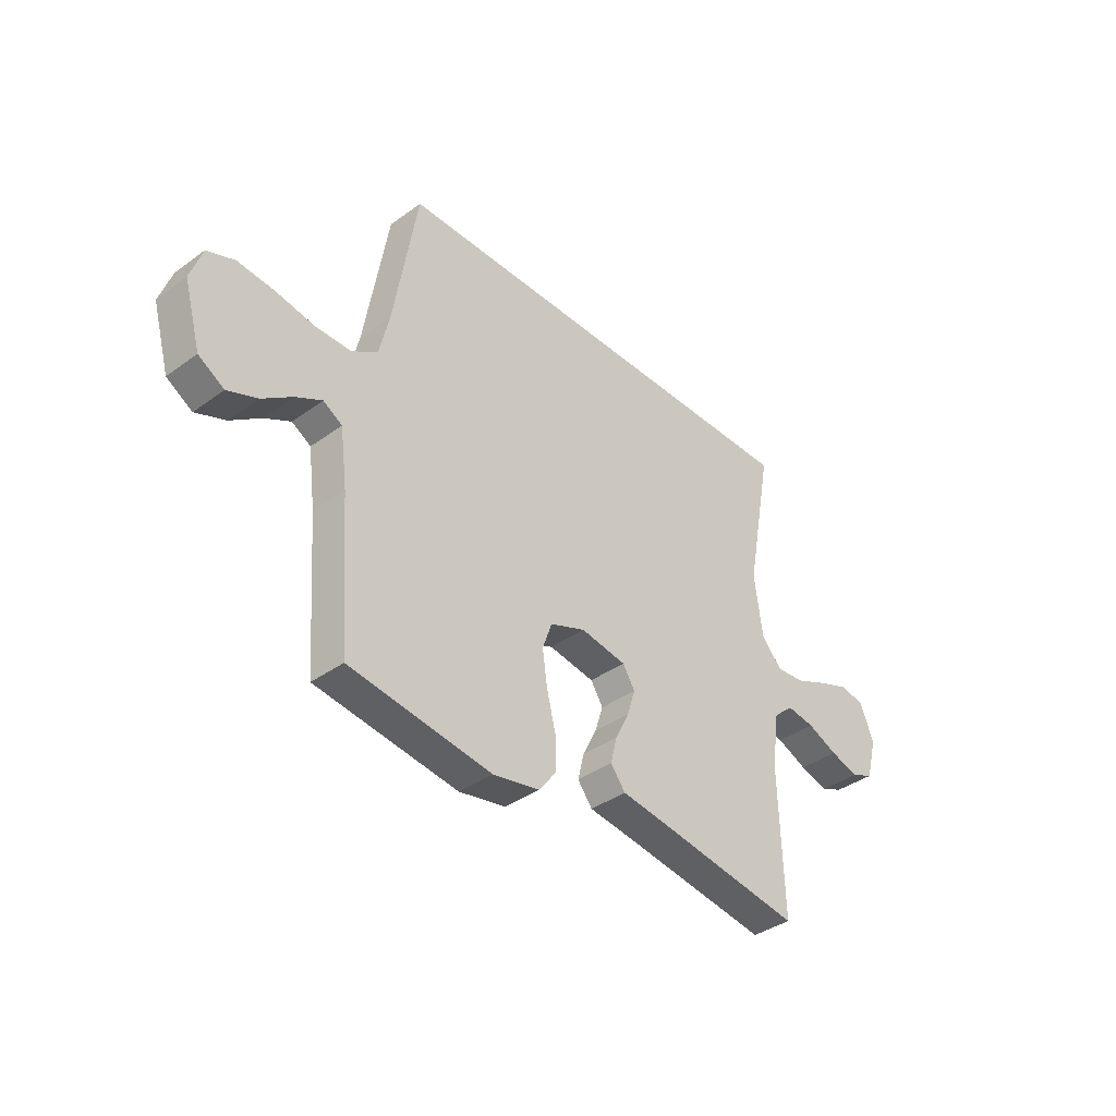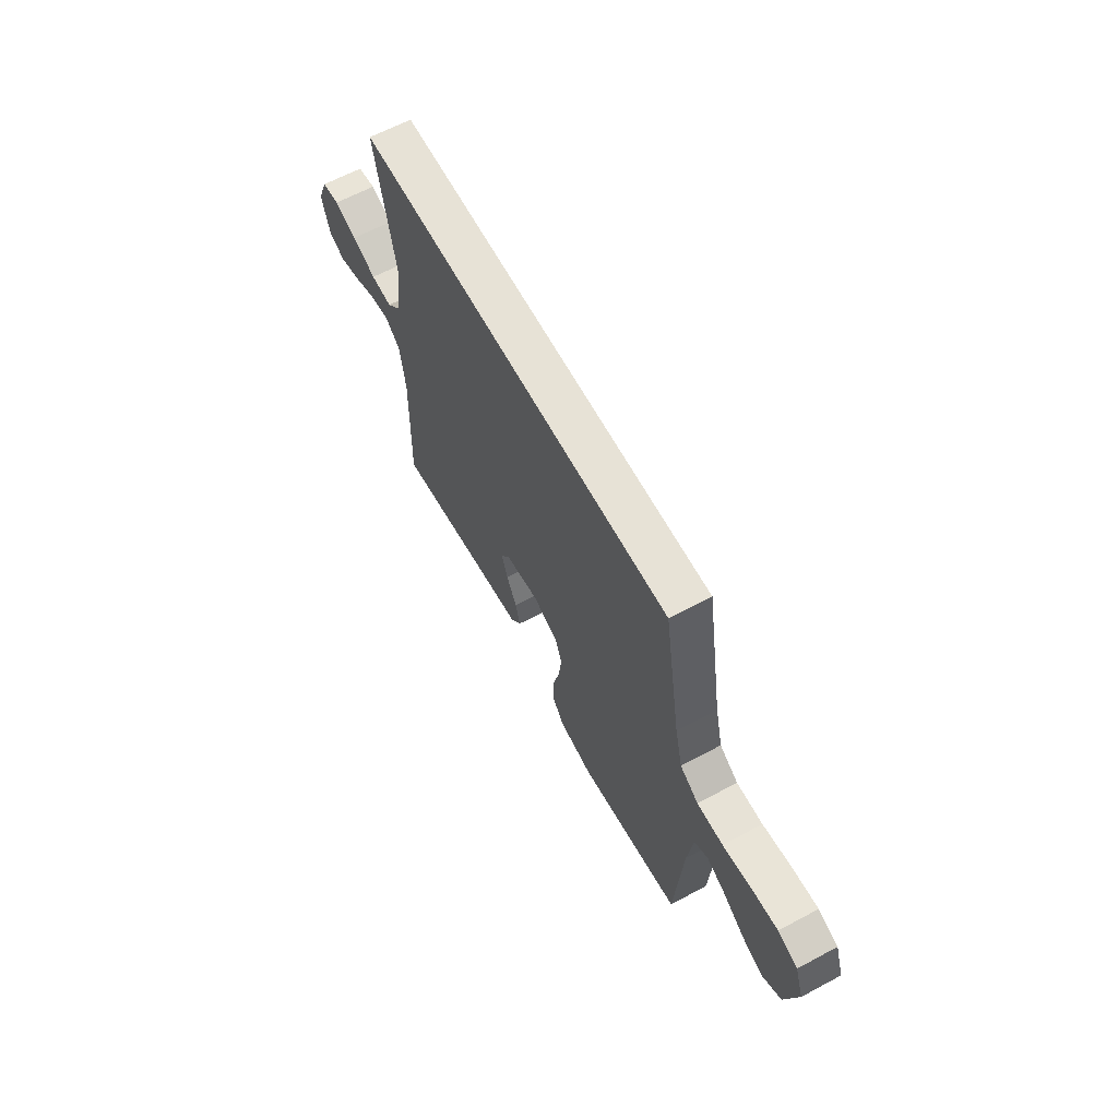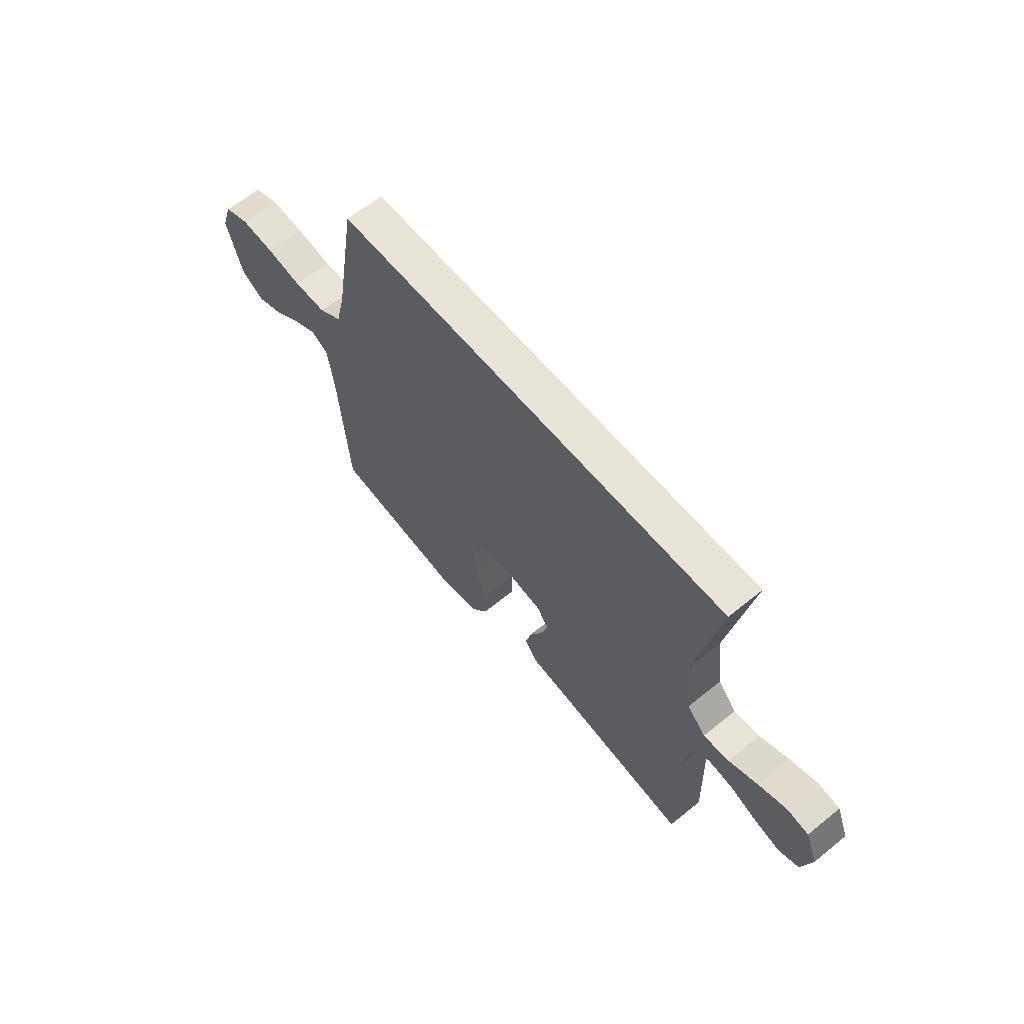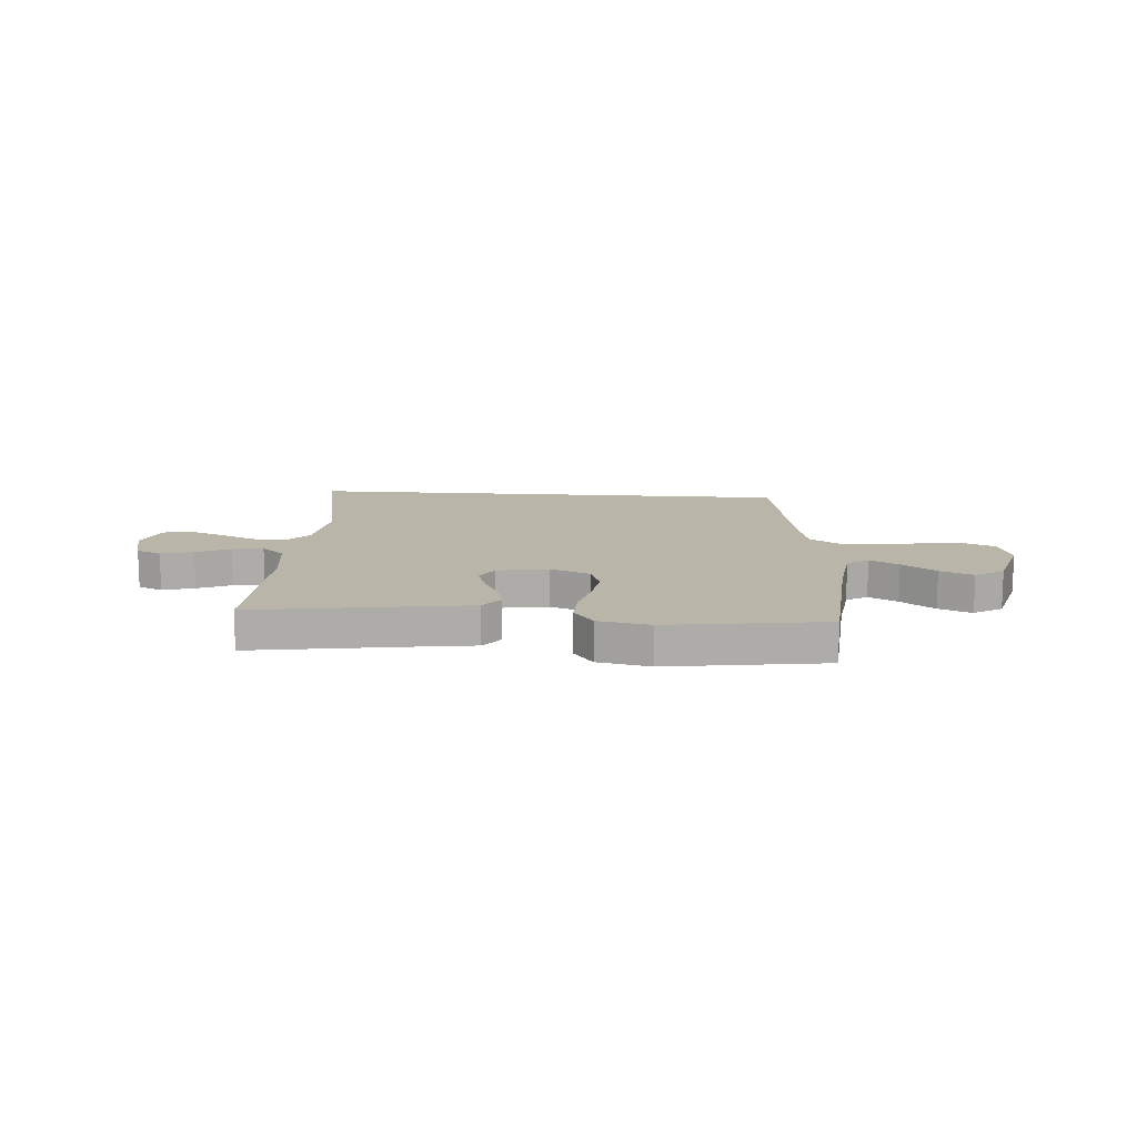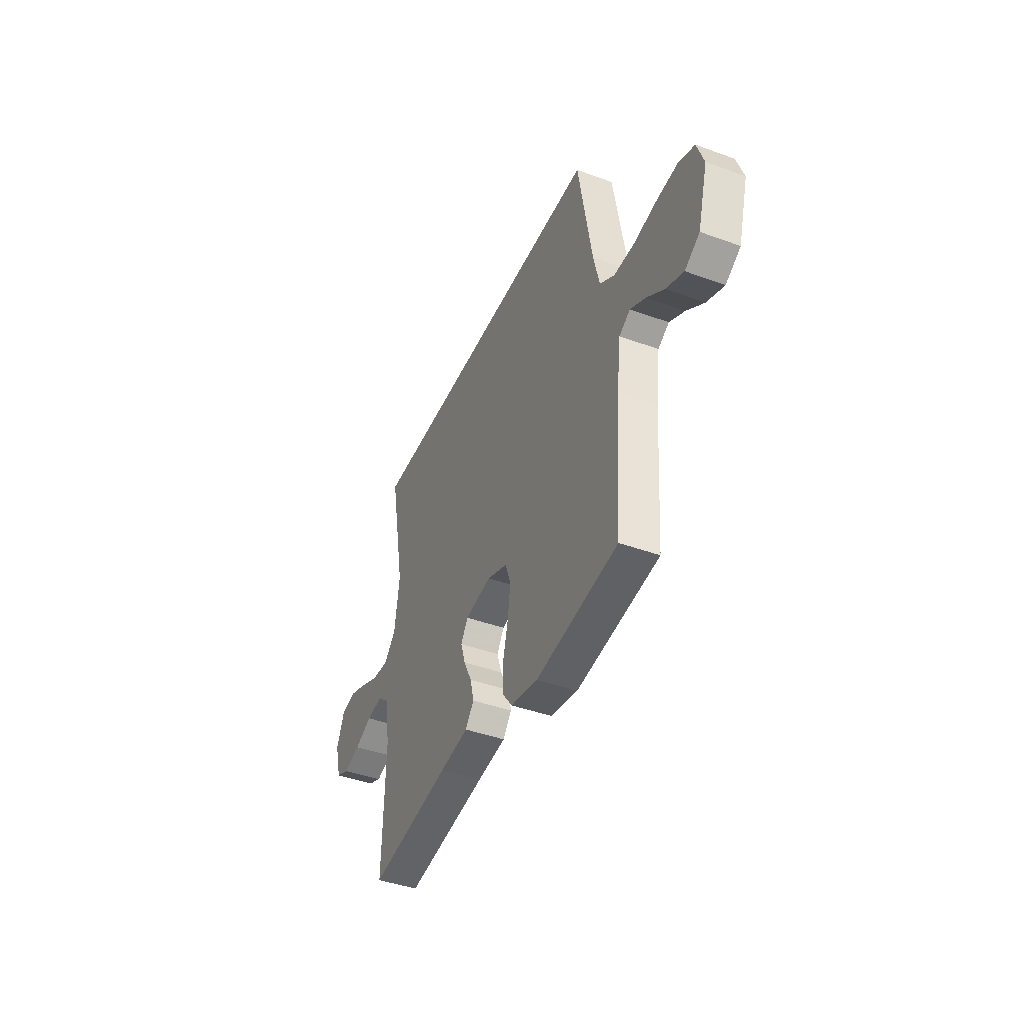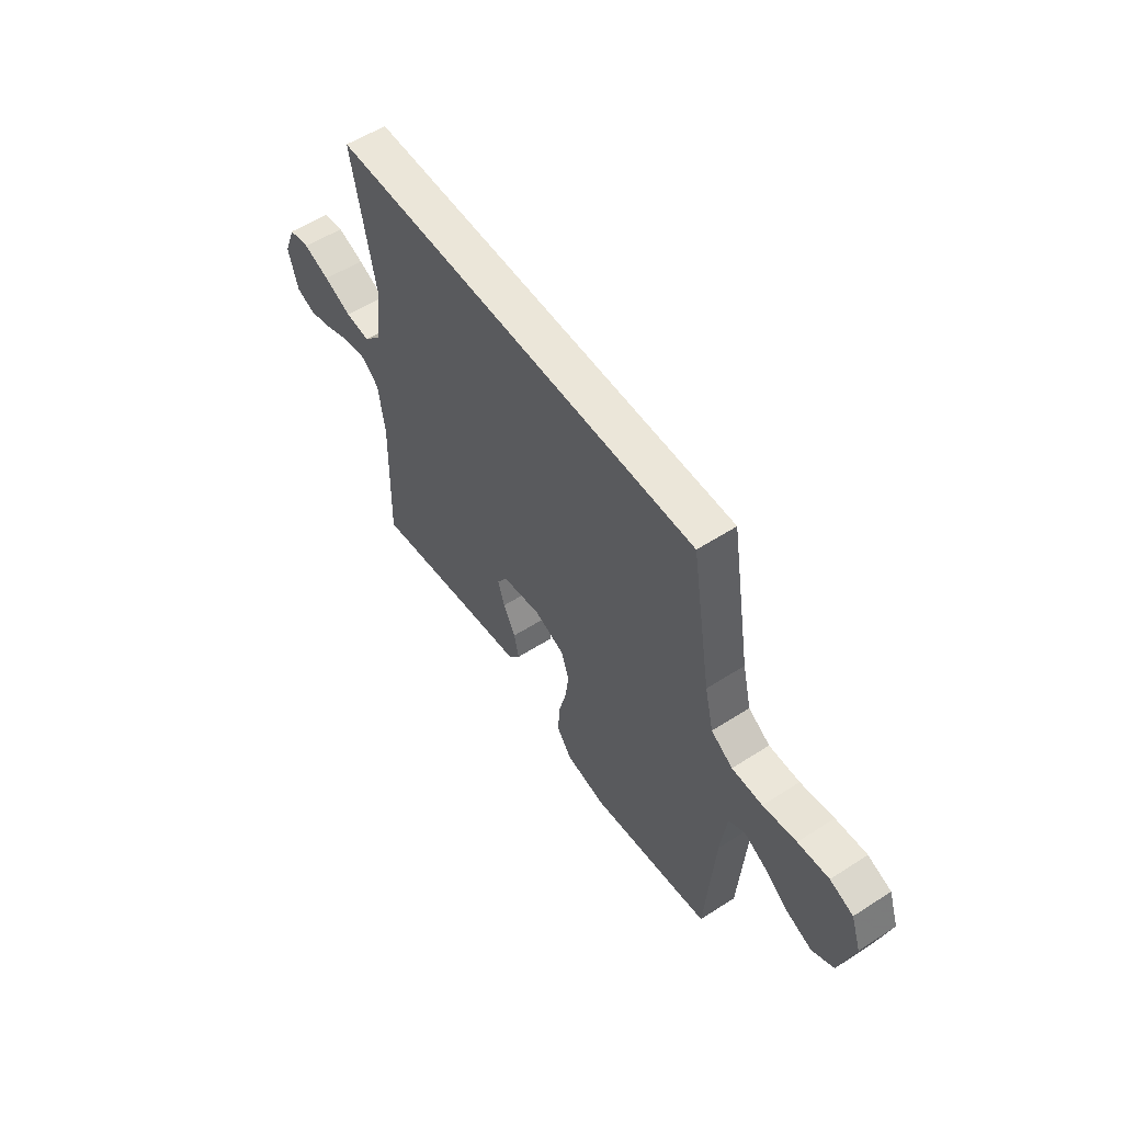
<metadata>
{"format":"obj","ext":"obj","renderer":"f3d","projection":"perspective","resolution":1024,"background":"white","views":[{"elev":-38.0,"azim":-47.3,"up":"+Z"},{"elev":63.4,"azim":-118.4,"up":"+Z"},{"elev":62.7,"azim":50.5,"up":"+Z"},{"elev":13.6,"azim":-175.7,"up":"+Y"},{"elev":-42.6,"azim":-113.5,"up":"+Z"},{"elev":55.7,"azim":-124.1,"up":"+Z"}]}
</metadata>
<code>
v 0.5 0.07 -0.5
v 0.2 0.07 -0.454
v 0.094 0.07 -0.439
v 0.063 0.07 -0.399
v 0.076 0.07 -0.345
v 0.106 0.07 -0.285
v 0.123 0.07 -0.231
v 0.097 0.07 -0.19
v 0 0.07 -0.174
v -0.075 0.07 -0.203
v -0.095 0.07 -0.26
v -0.085 0.07 -0.331
v -0.066 0.07 -0.407
v -0.064 0.07 -0.475
v -0.101 0.07 -0.524
v -0.2 0.07 -0.543
v -0.5 0.07 -0.5
v -0.522 0.07 -0.2
v -0.537 0.07 -0.084
v -0.577 0.07 -0.06
v -0.632 0.07 -0.089
v -0.696 0.07 -0.135
v -0.759 0.07 -0.16
v -0.813 0.07 -0.127
v -0.849 0.07 0
v -0.824 0.07 0.073
v -0.766 0.07 0.095
v -0.689 0.07 0.088
v -0.606 0.07 0.073
v -0.53 0.07 0.073
v -0.476 0.07 0.108
v -0.454 0.07 0.2
v -0.404 0.07 0.5
v 0.525 0.07 0.5
v 0.468 0.07 0.2
v 0.485 0.07 0.071
v 0.529 0.07 0.023
v 0.59 0.07 0.029
v 0.659 0.07 0.059
v 0.724 0.07 0.083
v 0.776 0.07 0.073
v 0.805 0.07 0
v 0.782 0.07 -0.085
v 0.735 0.07 -0.105
v 0.674 0.07 -0.087
v 0.61 0.07 -0.059
v 0.551 0.07 -0.05
v 0.508 0.07 -0.087
v 0.492 0.07 -0.2
v 0.5 0 -0.5
v 0.2 0 -0.454
v 0.094 0 -0.439
v 0.063 0 -0.399
v 0.076 0 -0.345
v 0.106 0 -0.285
v 0.123 0 -0.231
v 0.097 0 -0.19
v 0 0 -0.174
v -0.075 0 -0.203
v -0.095 0 -0.26
v -0.085 0 -0.331
v -0.066 0 -0.407
v -0.064 0 -0.475
v -0.101 0 -0.524
v -0.2 0 -0.543
v -0.5 0 -0.5
v -0.522 0 -0.2
v -0.537 0 -0.084
v -0.577 0 -0.06
v -0.632 0 -0.089
v -0.696 0 -0.135
v -0.759 0 -0.16
v -0.813 0 -0.127
v -0.849 0 0
v -0.824 0 0.073
v -0.766 0 0.095
v -0.689 0 0.088
v -0.606 0 0.073
v -0.53 0 0.073
v -0.476 0 0.108
v -0.454 0 0.2
v -0.404 0 0.5
v 0.525 0 0.5
v 0.468 0 0.2
v 0.485 0 0.071
v 0.529 0 0.023
v 0.59 0 0.029
v 0.659 0 0.059
v 0.724 0 0.083
v 0.776 0 0.073
v 0.805 0 0
v 0.782 0 -0.085
v 0.735 0 -0.105
v 0.674 0 -0.087
v 0.61 0 -0.059
v 0.551 0 -0.05
v 0.508 0 -0.087
v 0.492 0 -0.2
f 44 45 46
f 43 44 46
f 42 43 46
f 41 42 46
f 40 41 46
f 39 40 46
f 38 39 46
f 37 38 46 47
f 36 37 47 48
f 32 33 34 35
f 31 32 35 36
f 36 48 49
f 31 36 49
f 30 31 49
f 27 28 29
f 26 27 29
f 25 26 29
f 24 25 29
f 23 24 29
f 22 23 29
f 21 22 29
f 20 21 29 30
f 16 17 18
f 15 16 18
f 14 15 18
f 13 14 18
f 12 13 18
f 11 12 18 19
f 19 20 30
f 11 19 30
f 10 11 30
f 4 5 6
f 3 4 6
f 2 3 6
f 2 6 7
f 1 2 7
f 49 1 7 8
f 9 10 30
f 8 9 30 49
f 95 94 93
f 95 93 92
f 95 92 91
f 95 91 90
f 95 90 89
f 95 89 88
f 95 88 87
f 96 95 87 86
f 97 96 86 85
f 84 83 82 81
f 85 84 81 80
f 98 97 85
f 98 85 80
f 98 80 79
f 78 77 76
f 78 76 75
f 78 75 74
f 78 74 73
f 78 73 72
f 78 72 71
f 78 71 70
f 79 78 70 69
f 67 66 65
f 67 65 64
f 67 64 63
f 67 63 62
f 67 62 61
f 68 67 61 60
f 79 69 68
f 79 68 60
f 79 60 59
f 55 54 53
f 55 53 52
f 55 52 51
f 56 55 51
f 56 51 50
f 57 56 50 98
f 79 59 58
f 98 79 58 57
f 1 50 51 2
f 2 51 52 3
f 3 52 53 4
f 4 53 54 5
f 5 54 55 6
f 6 55 56 7
f 7 56 57 8
f 8 57 58 9
f 9 58 59 10
f 10 59 60 11
f 11 60 61 12
f 12 61 62 13
f 13 62 63 14
f 14 63 64 15
f 15 64 65 16
f 16 65 66 17
f 17 66 67 18
f 18 67 68 19
f 19 68 69 20
f 20 69 70 21
f 21 70 71 22
f 22 71 72 23
f 23 72 73 24
f 24 73 74 25
f 25 74 75 26
f 26 75 76 27
f 27 76 77 28
f 28 77 78 29
f 29 78 79 30
f 30 79 80 31
f 31 80 81 32
f 32 81 82 33
f 33 82 83 34
f 34 83 84 35
f 35 84 85 36
f 36 85 86 37
f 37 86 87 38
f 38 87 88 39
f 39 88 89 40
f 40 89 90 41
f 41 90 91 42
f 42 91 92 43
f 43 92 93 44
f 44 93 94 45
f 45 94 95 46
f 46 95 96 47
f 47 96 97 48
f 48 97 98 49
f 49 98 50 1

</code>
